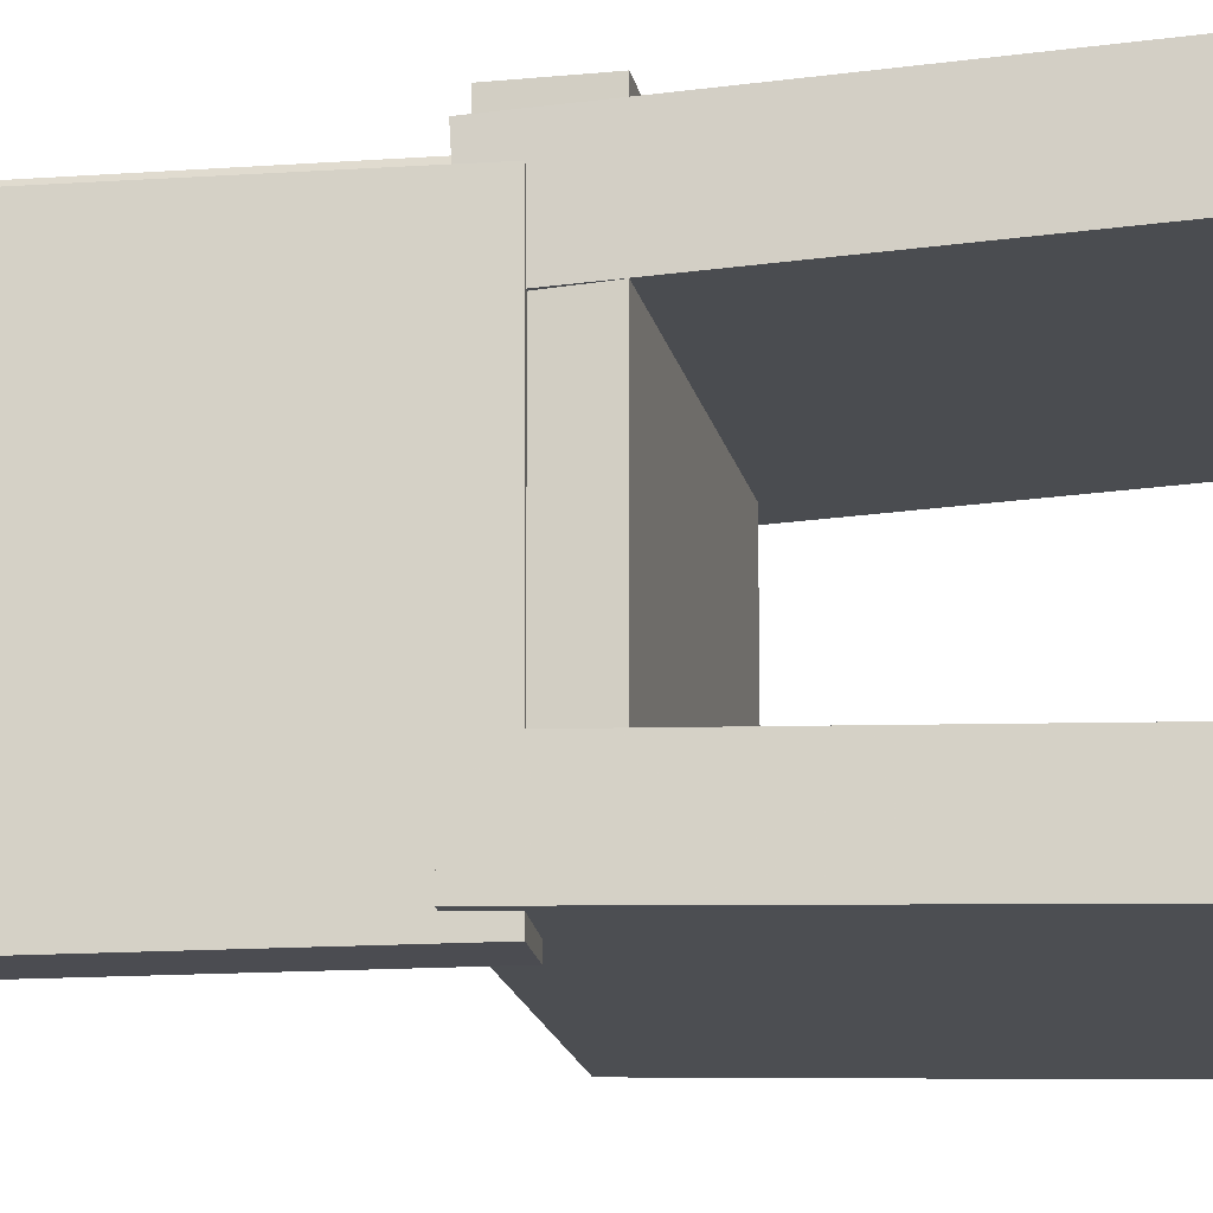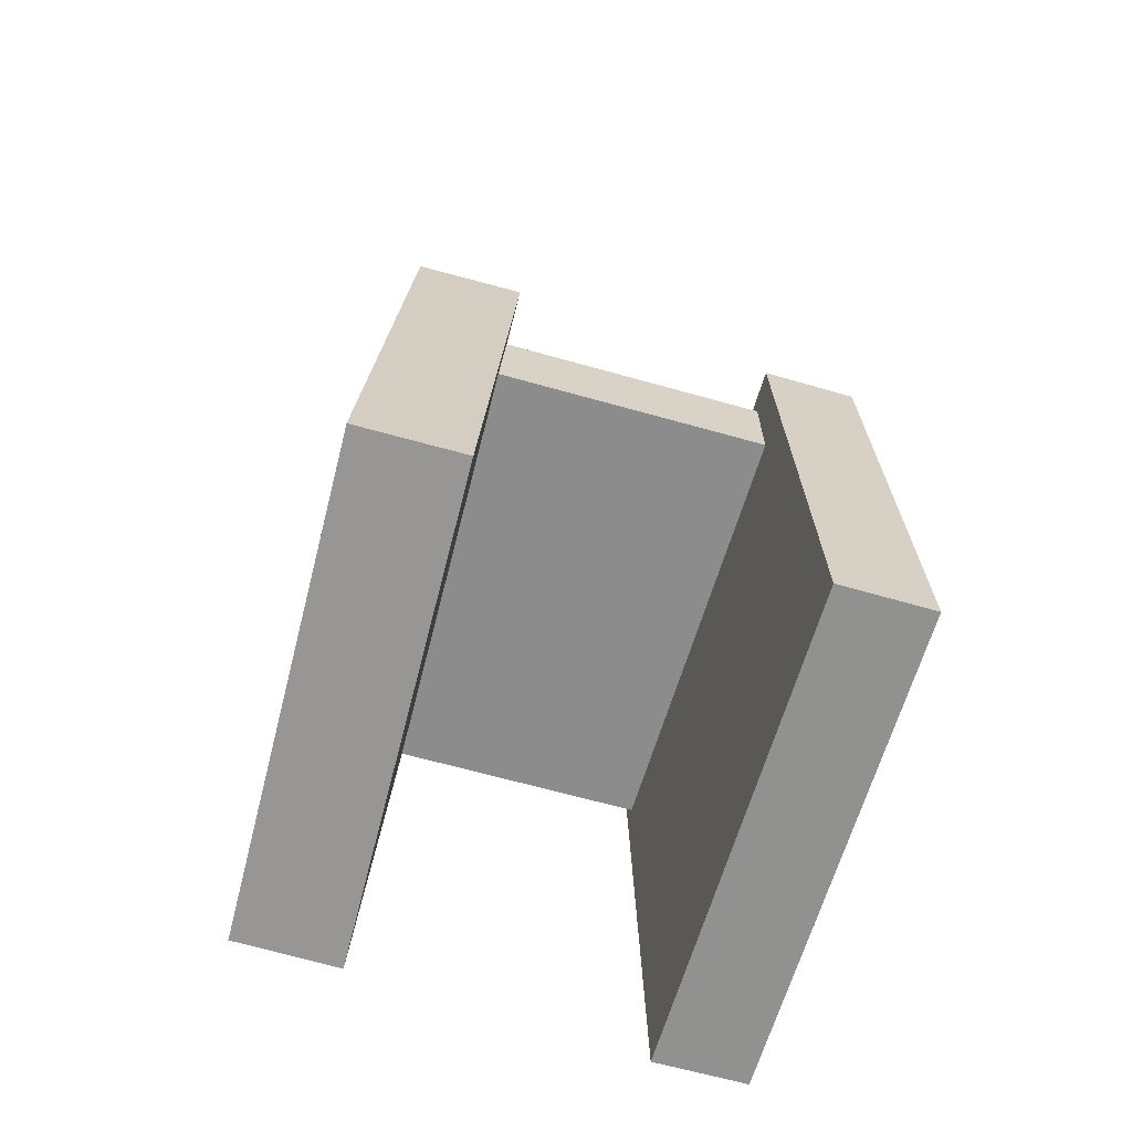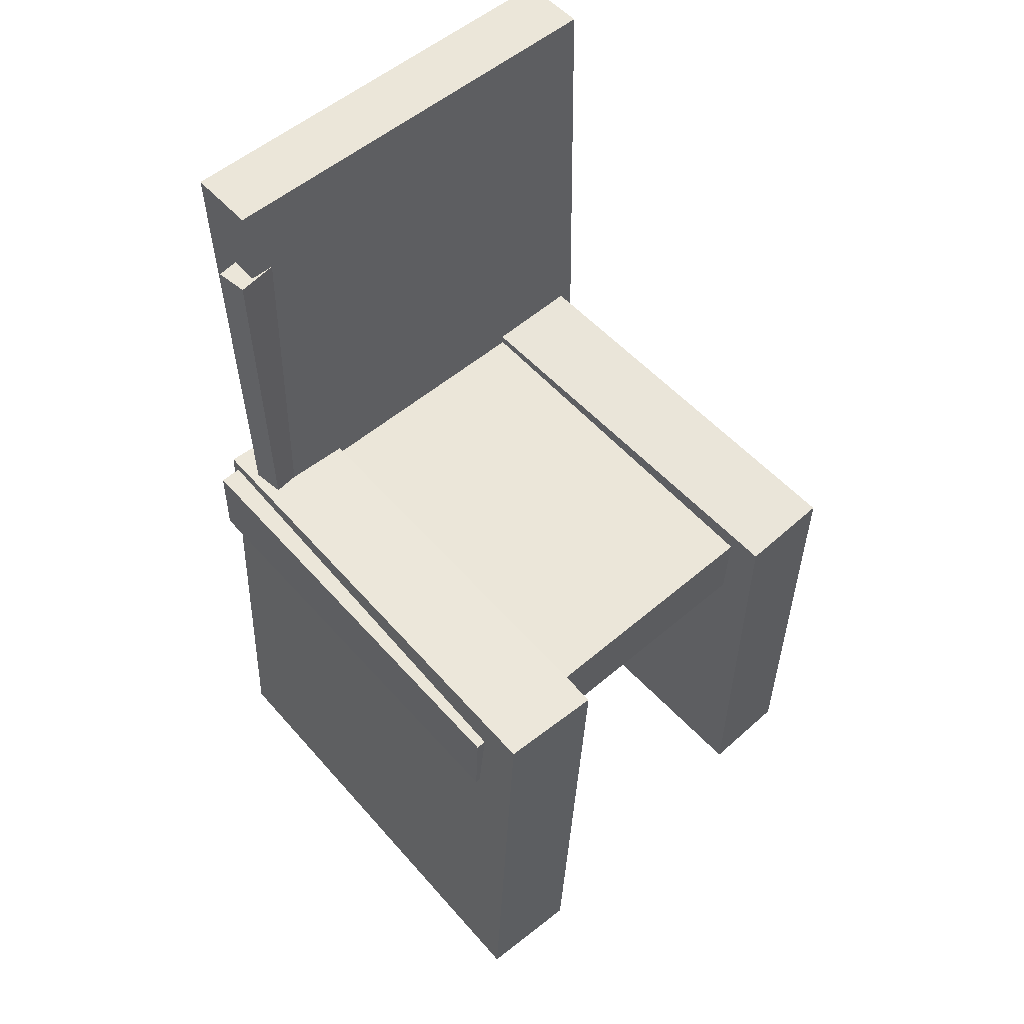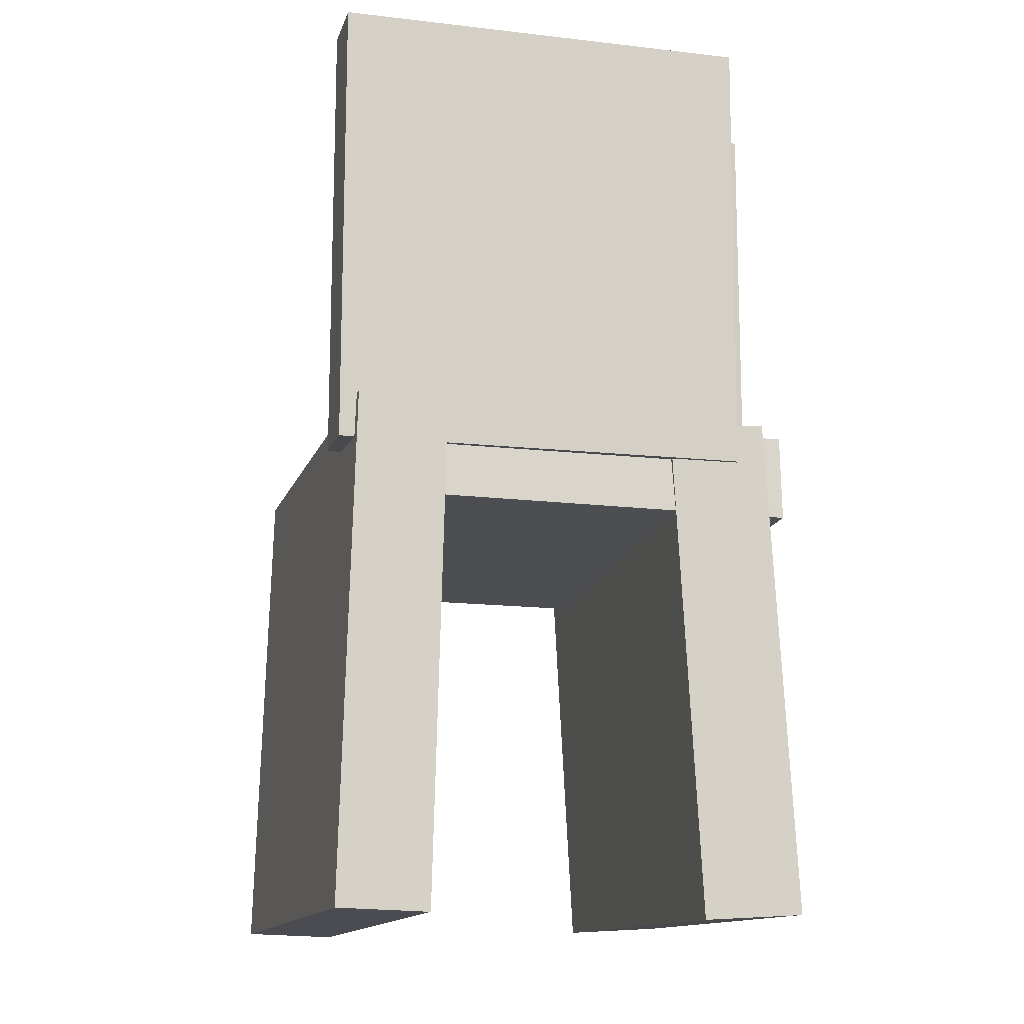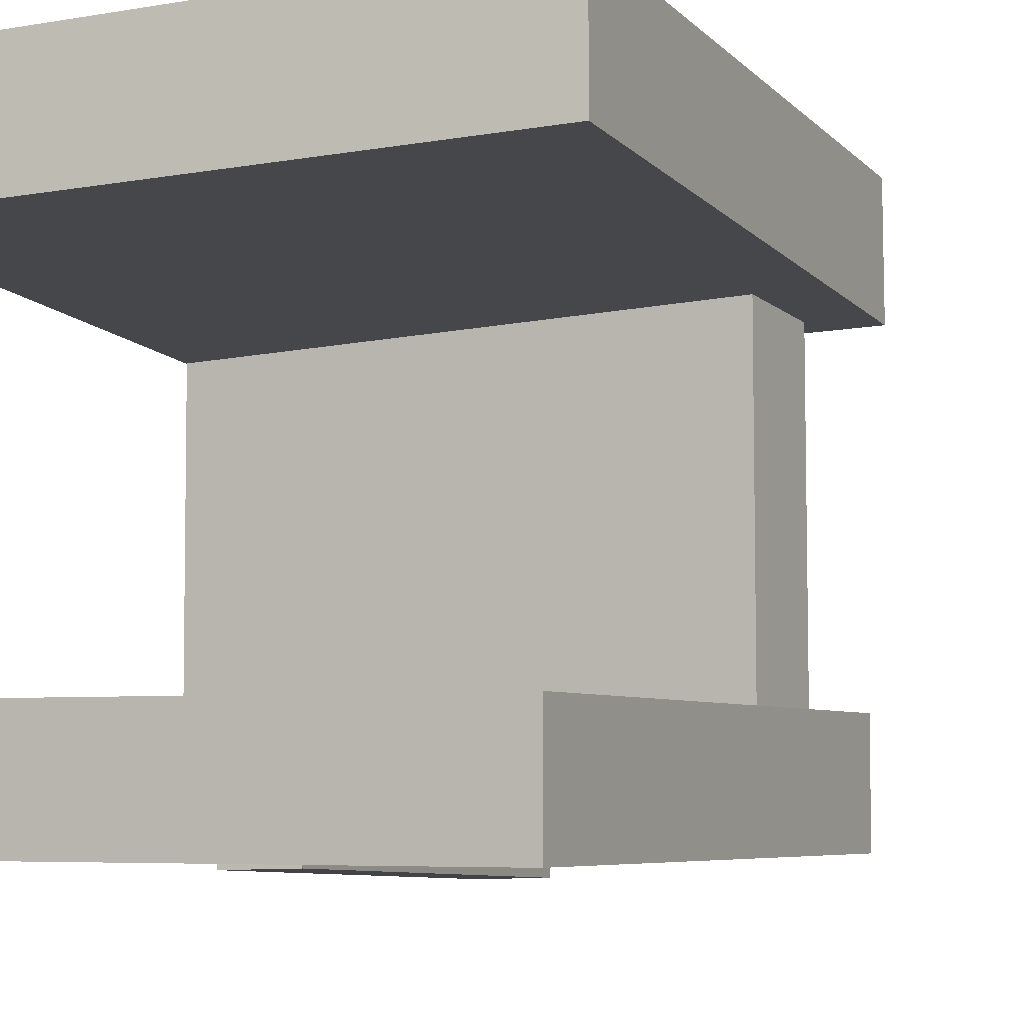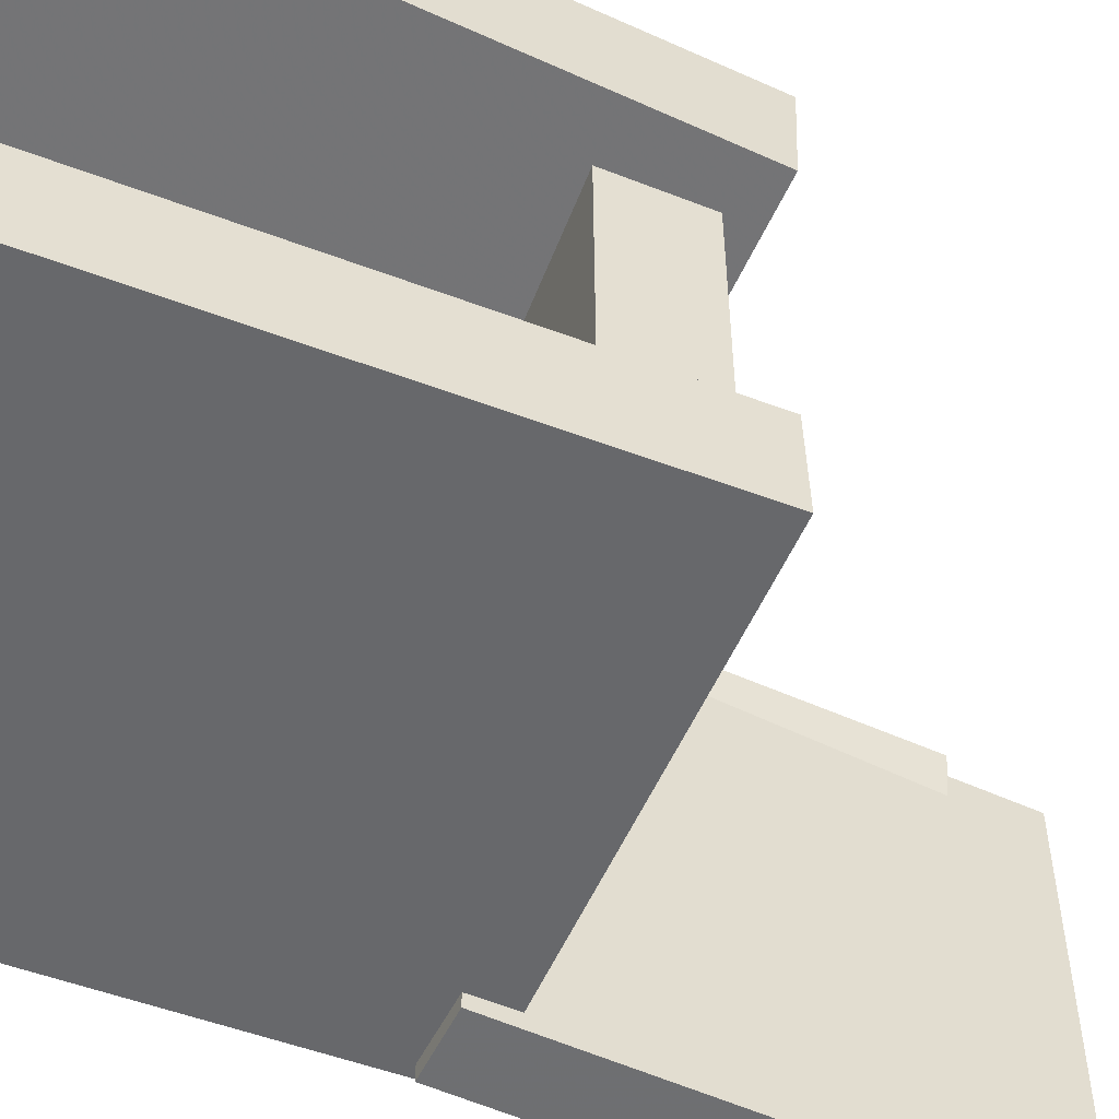
<metadata>
{"format":"obj","ext":"obj","renderer":"f3d","projection":"perspective","resolution":1024,"background":"white","views":[{"elev":-16.2,"azim":-81.8,"up":"+Z"},{"elev":-67.3,"azim":74.3,"up":"+Y"},{"elev":56.0,"azim":48.3,"up":"+Y"},{"elev":-13.7,"azim":-105.4,"up":"+Y"},{"elev":-6.9,"azim":24.6,"up":"+Z"},{"elev":-53.9,"azim":65.9,"up":"+Z"}]}
</metadata>
<code>
v -0.1972 -0.3906 0.1186
v -0.1992 -0.3859 0.2024
v -0.1987 0.02506 0.09533
v -0.2008 0.02974 0.1792
v 0.2012 -0.3886 0.1282
v 0.1991 -0.3839 0.2121
v 0.1996 0.02707 0.105
v 0.1976 0.03175 0.1888
f 1.0 7.0 5.0
f 1.0 3.0 7.0
f 1.0 4.0 3.0
f 1.0 2.0 4.0
f 3.0 8.0 7.0
f 3.0 4.0 8.0
f 5.0 7.0 8.0
f 5.0 8.0 6.0
f 1.0 5.0 6.0
f 1.0 6.0 2.0
f 2.0 6.0 8.0
f 2.0 8.0 4.0
v -0.185 -0.3542 -0.1703
v -0.182 -0.3545 -0.1617
v -0.1816 -0.3075 -0.1694
v -0.1787 -0.3078 -0.1609
v -0.1749 -0.3548 -0.1738
v -0.172 -0.3552 -0.1653
v -0.1716 -0.3081 -0.173
v -0.1686 -0.3085 -0.1644
f 9.0 15.0 13.0
f 9.0 11.0 15.0
f 9.0 12.0 11.0
f 9.0 10.0 12.0
f 11.0 16.0 15.0
f 11.0 12.0 16.0
f 13.0 15.0 16.0
f 13.0 16.0 14.0
f 9.0 13.0 14.0
f 9.0 14.0 10.0
f 10.0 14.0 16.0
f 10.0 16.0 12.0
v -0.2034 -0.004558 0.155
v -0.1482 -0.003069 0.1557
v -0.2135 0.3686 0.1532
v -0.1583 0.37 0.1539
v -0.1992 -0.00607 -0.1916
v -0.144 -0.004581 -0.1909
v -0.2092 0.367 -0.1933
v -0.154 0.3685 -0.1926
f 17.0 23.0 21.0
f 17.0 19.0 23.0
f 17.0 20.0 19.0
f 17.0 18.0 20.0
f 19.0 24.0 23.0
f 19.0 20.0 24.0
f 21.0 23.0 24.0
f 21.0 24.0 22.0
f 17.0 21.0 22.0
f 17.0 22.0 18.0
f 18.0 22.0 24.0
f 18.0 24.0 20.0
v -0.217 -0.3852 -0.1904
v -0.2158 -0.3876 -0.1148
v -0.2086 0.03073 -0.1776
v -0.2074 0.02839 -0.102
v 0.1806 -0.3931 -0.1971
v 0.1818 -0.3954 -0.1215
v 0.1891 0.02286 -0.1843
v 0.1903 0.02052 -0.1087
f 25.0 31.0 29.0
f 25.0 27.0 31.0
f 25.0 28.0 27.0
f 25.0 26.0 28.0
f 27.0 32.0 31.0
f 27.0 28.0 32.0
f 29.0 31.0 32.0
f 29.0 32.0 30.0
f 25.0 29.0 30.0
f 25.0 30.0 26.0
f 26.0 30.0 32.0
f 26.0 32.0 28.0
v -0.1443 -0.3253 0.1306
v -0.1699 -0.3258 0.1339
v -0.1573 0.3028 0.1266
v -0.1829 0.3022 0.1298
v -0.1391 -0.325 0.1717
v -0.1647 -0.3255 0.1749
v -0.1521 0.3031 0.1676
v -0.1777 0.3026 0.1709
f 33.0 39.0 37.0
f 33.0 35.0 39.0
f 33.0 36.0 35.0
f 33.0 34.0 36.0
f 35.0 40.0 39.0
f 35.0 36.0 40.0
f 37.0 39.0 40.0
f 37.0 40.0 38.0
f 33.0 37.0 38.0
f 33.0 38.0 34.0
f 34.0 38.0 40.0
f 34.0 40.0 36.0
v -0.1941 0.02182 -0.1568
v -0.1977 -0.04937 -0.1569
v -0.1942 0.02088 0.1975
v -0.1979 -0.05031 0.1973
v 0.1615 0.003496 -0.1567
v 0.1578 -0.06769 -0.1569
v 0.1613 0.002555 0.1976
v 0.1577 -0.06863 0.1974
f 41.0 47.0 45.0
f 41.0 43.0 47.0
f 41.0 44.0 43.0
f 41.0 42.0 44.0
f 43.0 48.0 47.0
f 43.0 44.0 48.0
f 45.0 47.0 48.0
f 45.0 48.0 46.0
f 41.0 45.0 46.0
f 41.0 46.0 42.0
f 42.0 46.0 48.0
f 42.0 48.0 44.0

</code>
